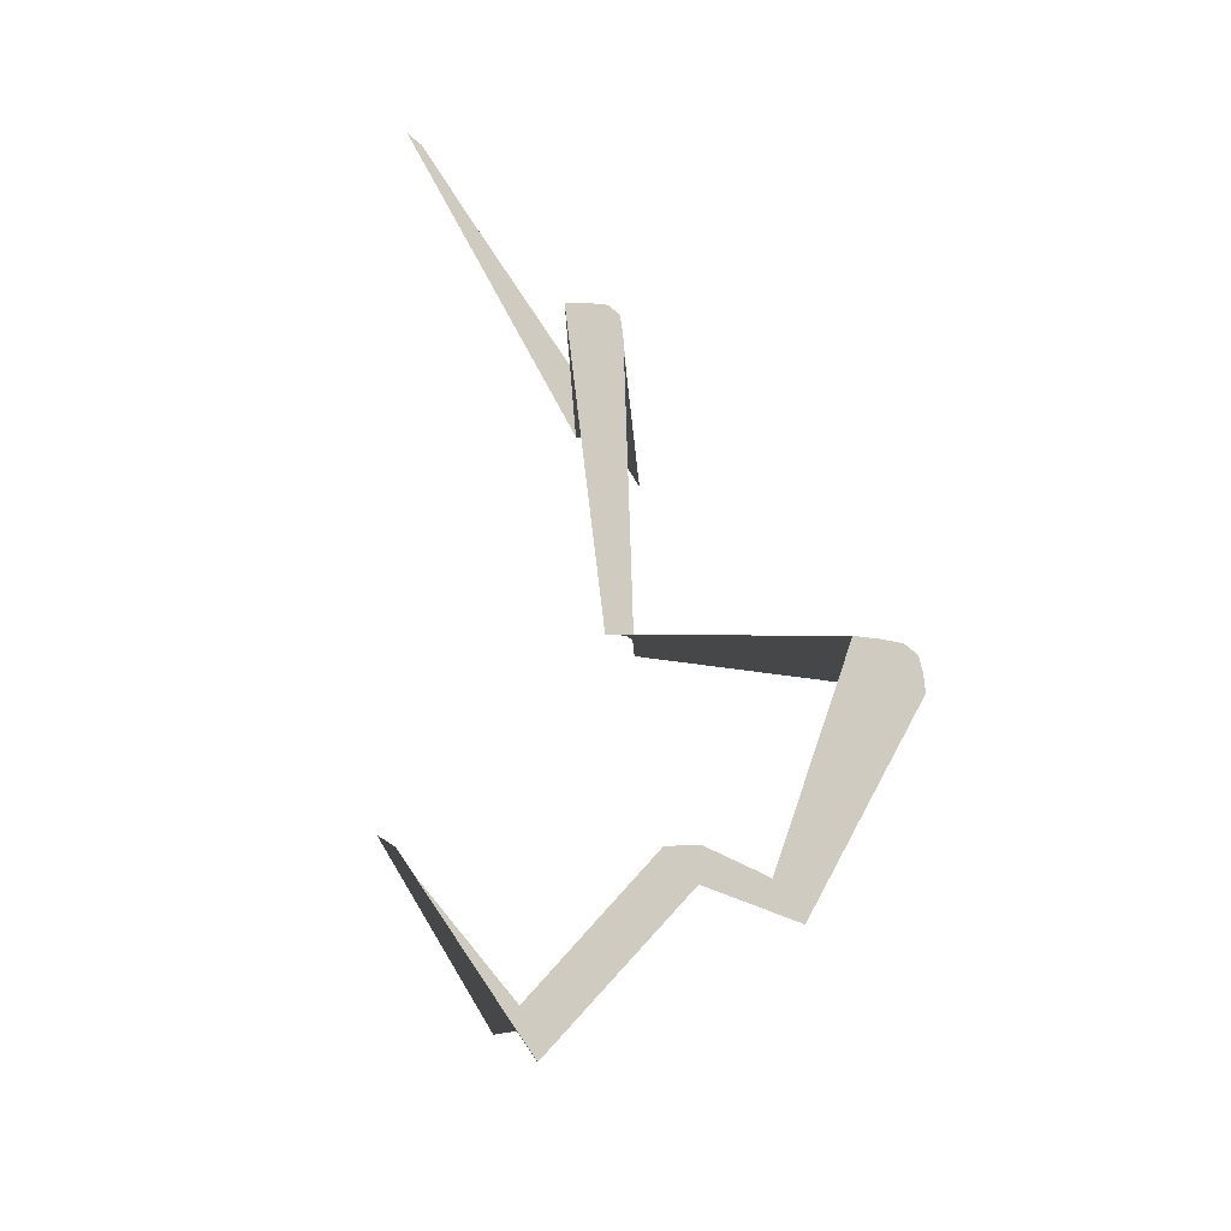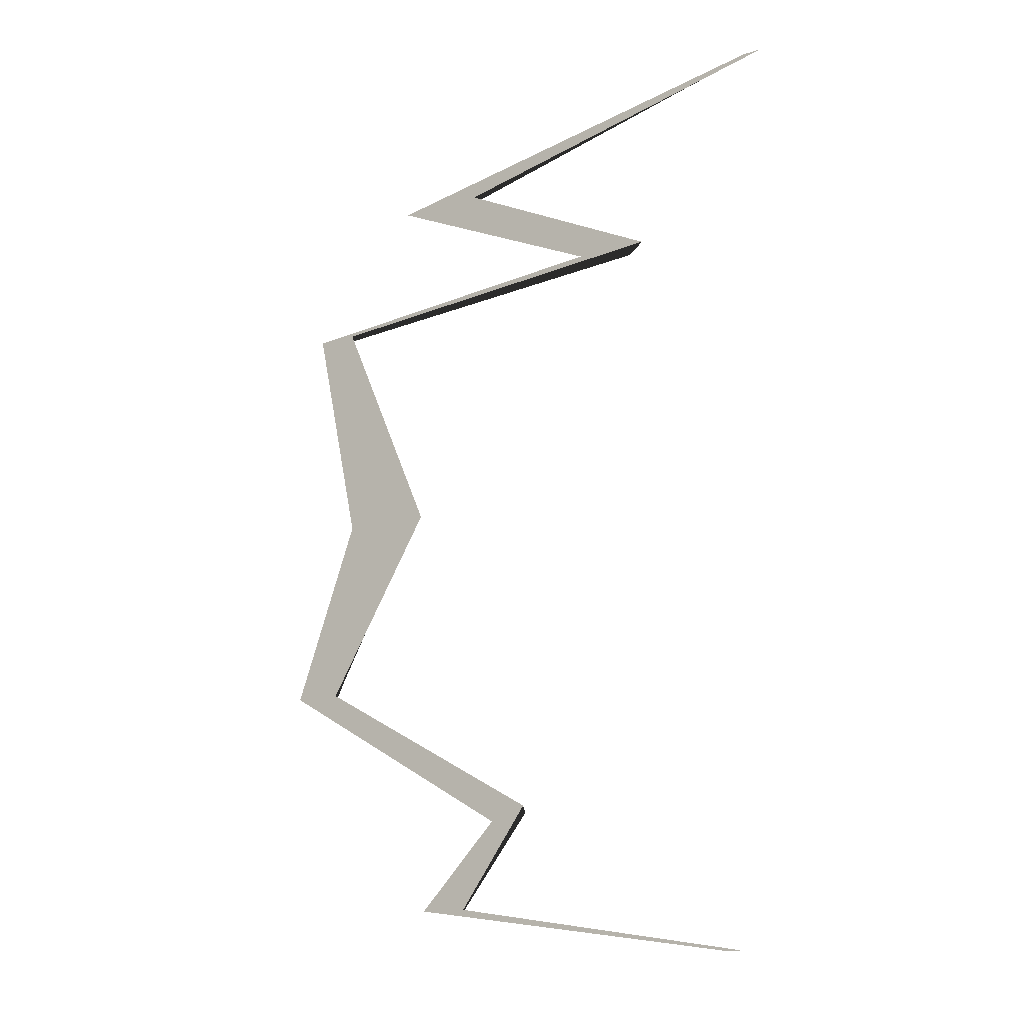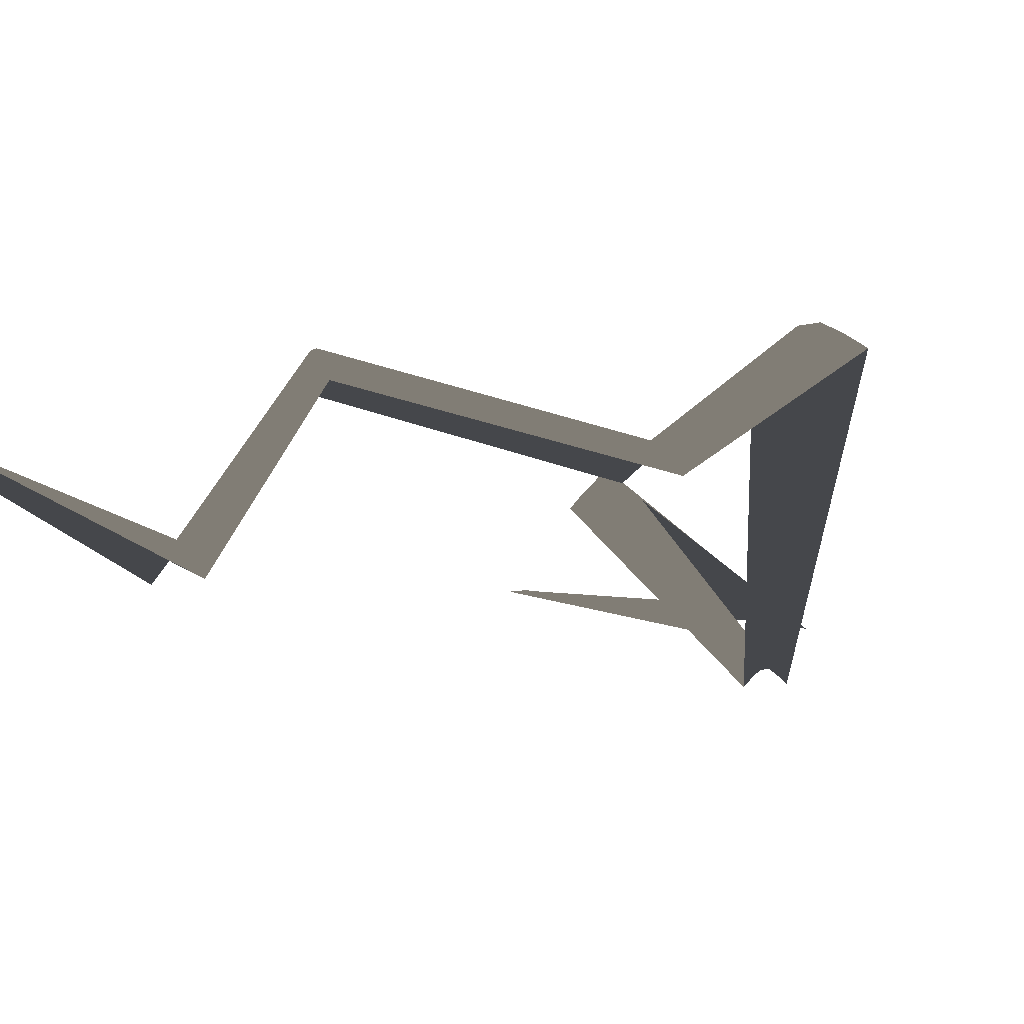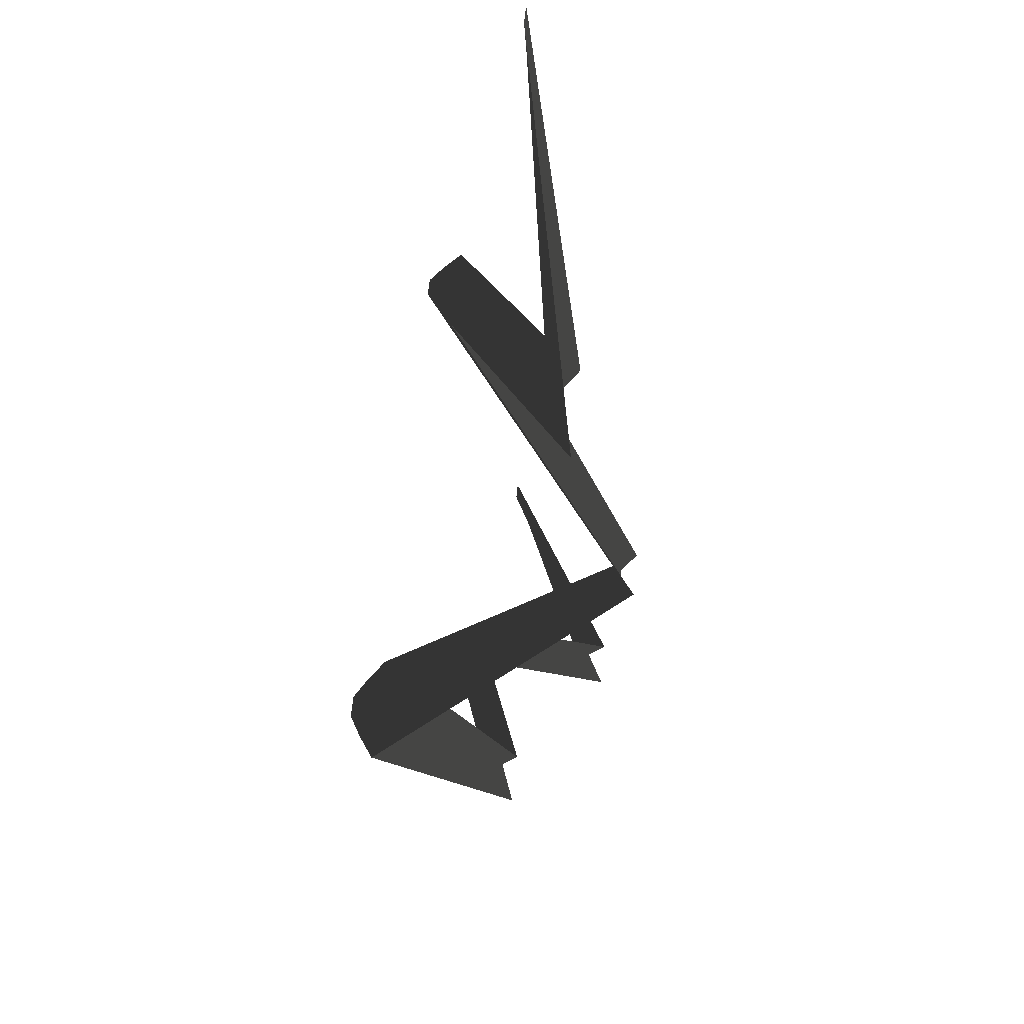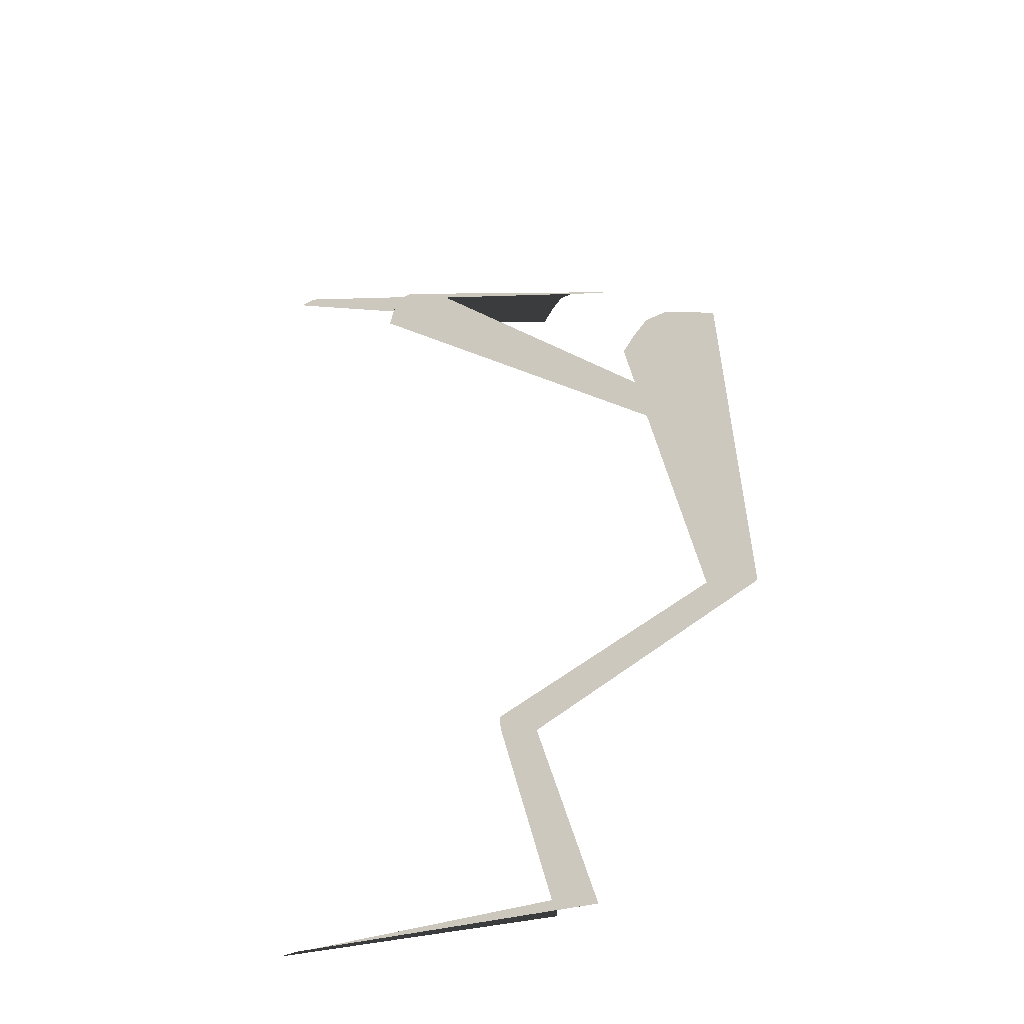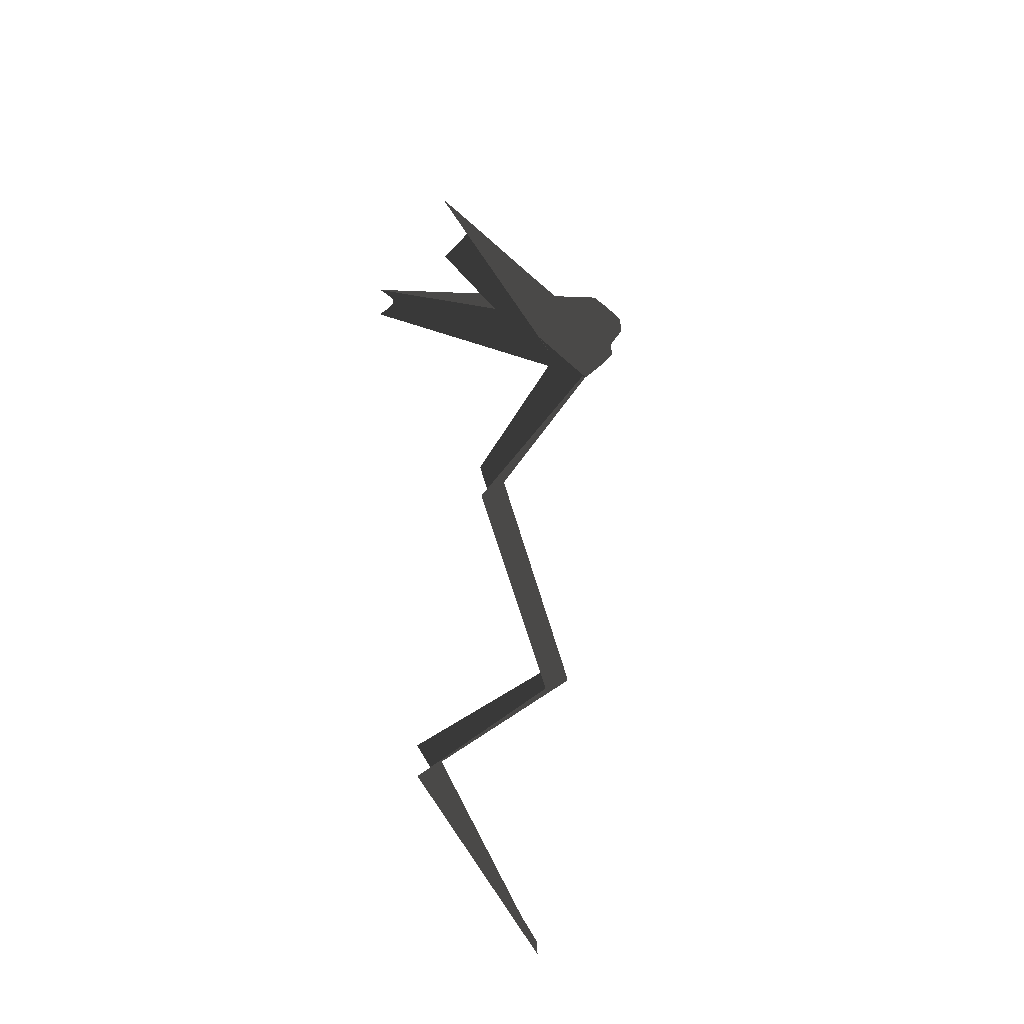
<metadata>
{"format":"obj","ext":"obj","renderer":"f3d","projection":"perspective","resolution":1024,"background":"white","views":[{"elev":-50.1,"azim":-44.2,"up":"+Y"},{"elev":-14.5,"azim":-146.1,"up":"+Y"},{"elev":-10.5,"azim":32.8,"up":"+Z"},{"elev":65.4,"azim":96.2,"up":"+Y"},{"elev":-40.2,"azim":32.0,"up":"+Y"},{"elev":44.9,"azim":-92.2,"up":"+Y"}]}
</metadata>
<code>
g Eff_Model_Player_M_Skill02_01_5
v 0.001403 0.07921 -0.01394
v -0.06596 0.1062 0.004278
v -0.06512 0.1062 0.004278
v 0.005329 0.07921 -0.01122
v -0.06429 0.1062 0.004278
v -0.02469 0.0706 0.01698
v -0.02812 0.0706 0.01379
v 0.009254 0.07921 -0.008987
v -0.06346 0.1062 0.004278
v -0.02126 0.0706 0.0196
v 0.02706 0.04448 -0.02758
v 0.02529 0.04448 -0.02922
v 0.04373 0.01486 0.0234
v 0.01318 0.07921 -0.008987
v -0.06263 0.1062 0.004278
v 0.02883 0.04448 -0.02623
v 0.04817 0.01486 0.0266
v 0.04642 -0.03516 -0.006297
v -0.01783 0.0706 0.0196
v 0.01711 0.07921 -0.01122
v -0.0618 0.1062 0.004278
v 0.02103 0.07921 -0.01394
v -0.01097 0.0706 0.01379
v -0.0144 0.0706 0.01698
v 0.03414 0.04448 -0.02922
v 0.0306 0.04448 -0.02623
v 0.03237 0.04448 -0.02758
v 0.05262 0.01486 0.02922
v 0.06151 0.01486 0.0266
v 0.06596 0.01486 0.0234
v 0.05706 0.01486 0.02922
v 0.0486 -0.03516 -0.003101
v 0.00283 -0.0625 0.008794
v 0.05515 -0.03516 -0.003101
v 0.05733 -0.03516 -0.006297
v 0.05079 -0.03516 -0.0004823
v 0.004568 -0.06312 0.01199
v -0.004452 -0.08804 -0.02511
v 0.05297 -0.03516 -0.0004823
v 0.009782 -0.06498 0.01199
v 0.01152 -0.0656 0.008794
v -0.002394 -0.08804 -0.02192
v -0.05482 -0.0966 0.004278
v -0.05406 -0.0966 0.004278
v 0.006306 -0.06374 0.01461
v 0.008044 -0.06436 0.01461
v -0.0003371 -0.08804 -0.0193
v -0.0533 -0.0966 0.004278
v 0.00172 -0.08804 -0.0193
v -0.05254 -0.0966 0.004278
v 0.003777 -0.08804 -0.02192
v 0.005835 -0.08804 -0.02511
v -0.05177 -0.0966 0.004278
v -0.05101 -0.0966 0.004278
g Eff_Model_Player_M_Skill02_01_5_0
f 3 2 1
f 4 3 1
f 5 3 4
f 6 4 1
f 7 6 1
f 8 5 4
f 9 5 8
f 6 10 4
f 10 8 4
f 11 6 7
f 12 11 7
f 11 12 13
f 14 9 8
f 15 9 14
f 11 16 6
f 16 10 6
f 17 11 13
f 16 11 17
f 17 13 18
f 10 19 8
f 19 14 8
f 20 15 14
f 21 15 20
f 22 21 20
f 23 22 20
f 24 20 14
f 24 23 20
f 19 24 14
f 25 23 24
f 16 26 10
f 26 19 10
f 27 24 19
f 27 25 24
f 26 27 19
f 28 16 17
f 26 16 28
f 25 27 29
f 30 25 29
f 27 26 31
f 31 26 28
f 29 27 31
f 28 17 32
f 32 17 18
f 32 18 33
f 30 29 34
f 35 30 34
f 31 28 36
f 36 28 32
f 37 32 33
f 36 32 37
f 37 33 38
f 29 31 39
f 39 31 36
f 34 29 39
f 35 34 40
f 41 35 40
f 42 37 38
f 42 38 43
f 44 42 43
f 45 36 37
f 39 36 45
f 45 37 42
f 34 39 46
f 46 39 45
f 40 34 46
f 47 42 44
f 47 45 42
f 46 45 47
f 48 47 44
f 49 46 47
f 49 47 48
f 40 46 49
f 50 49 48
f 41 40 51
f 51 40 49
f 51 49 50
f 52 41 51
f 53 51 50
f 52 51 53
f 54 52 53

</code>
